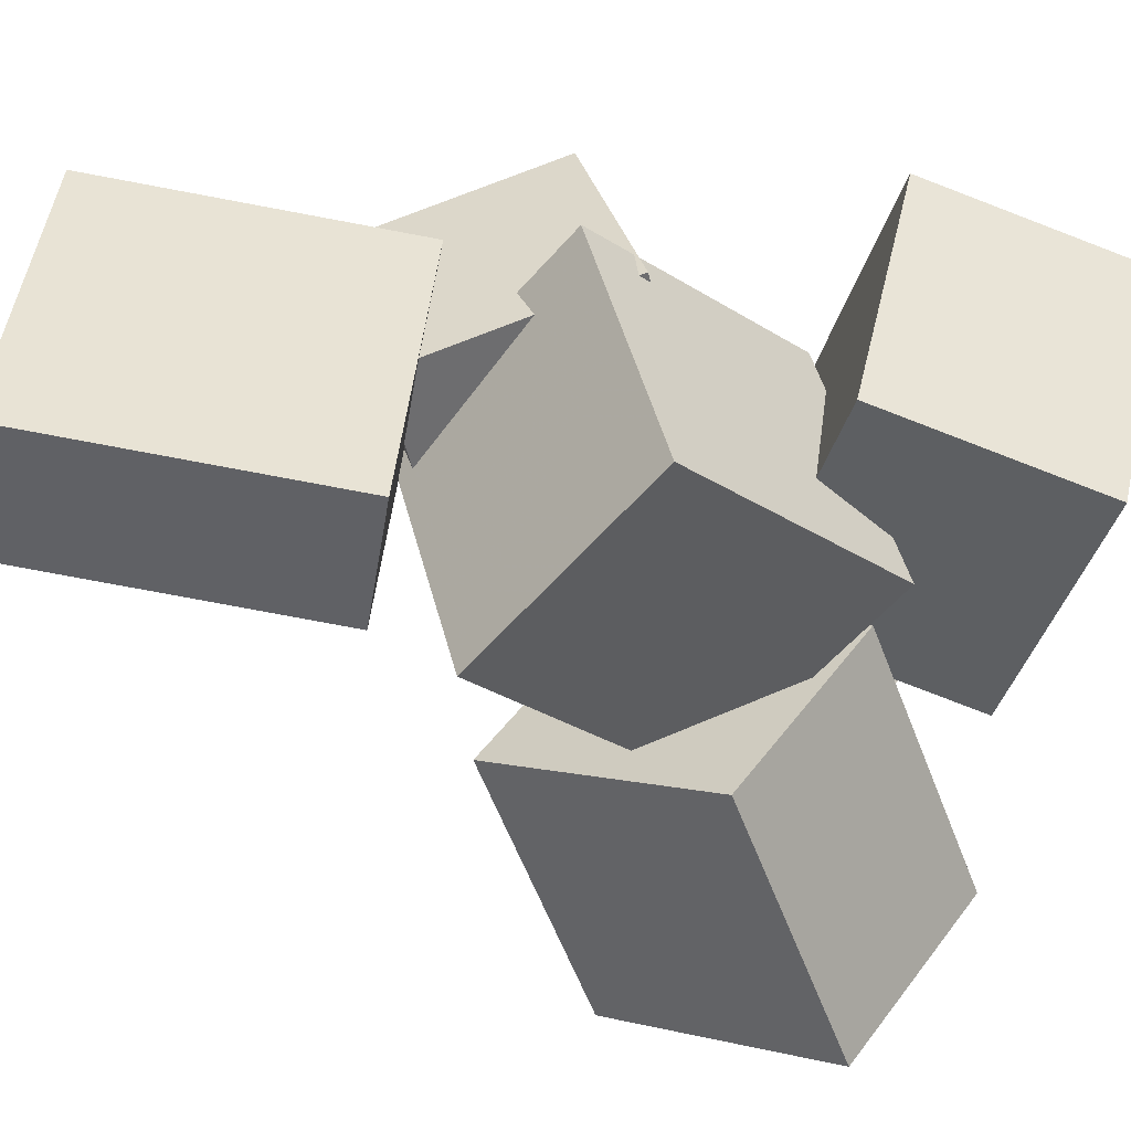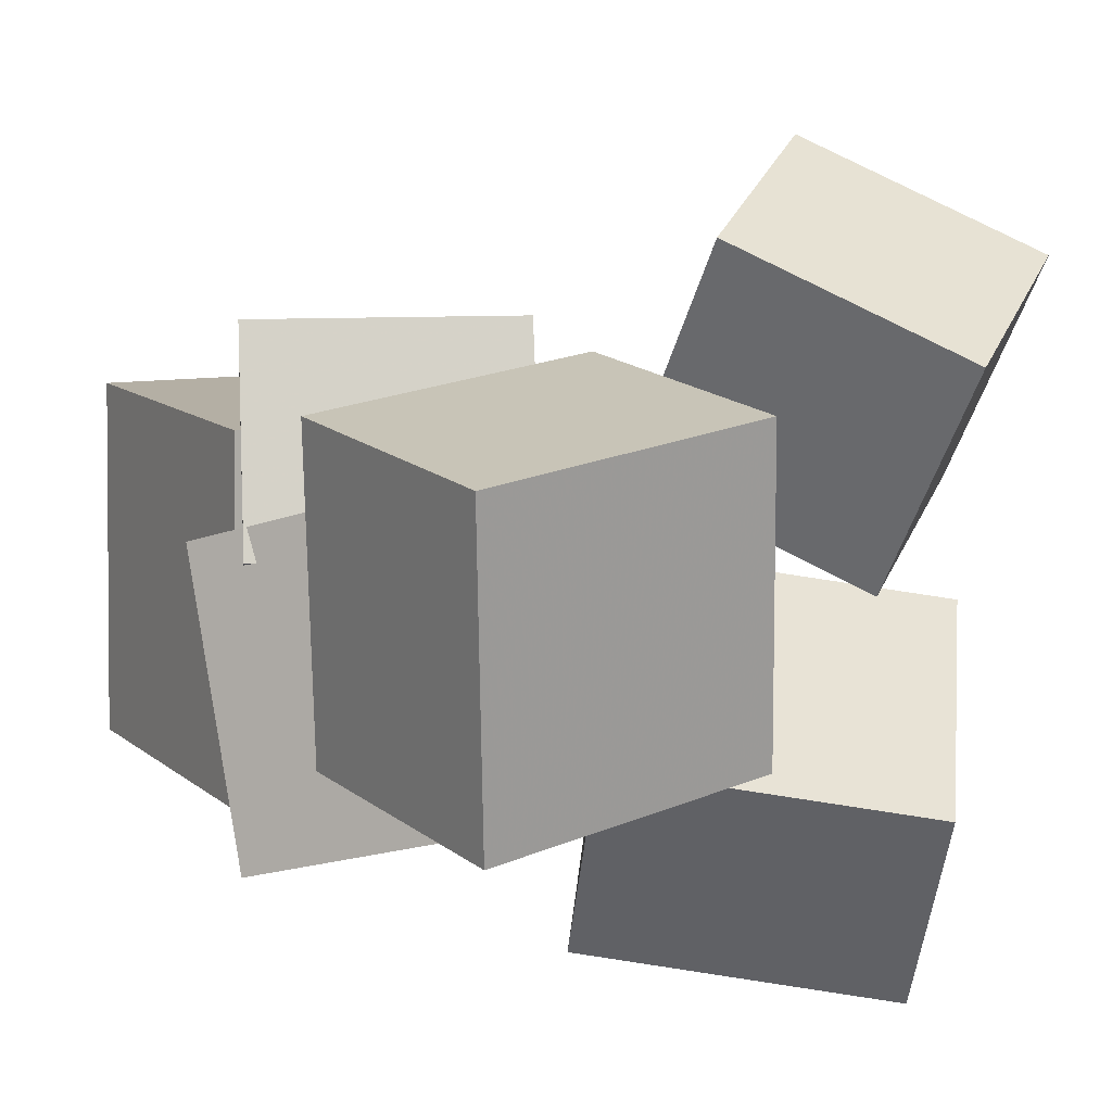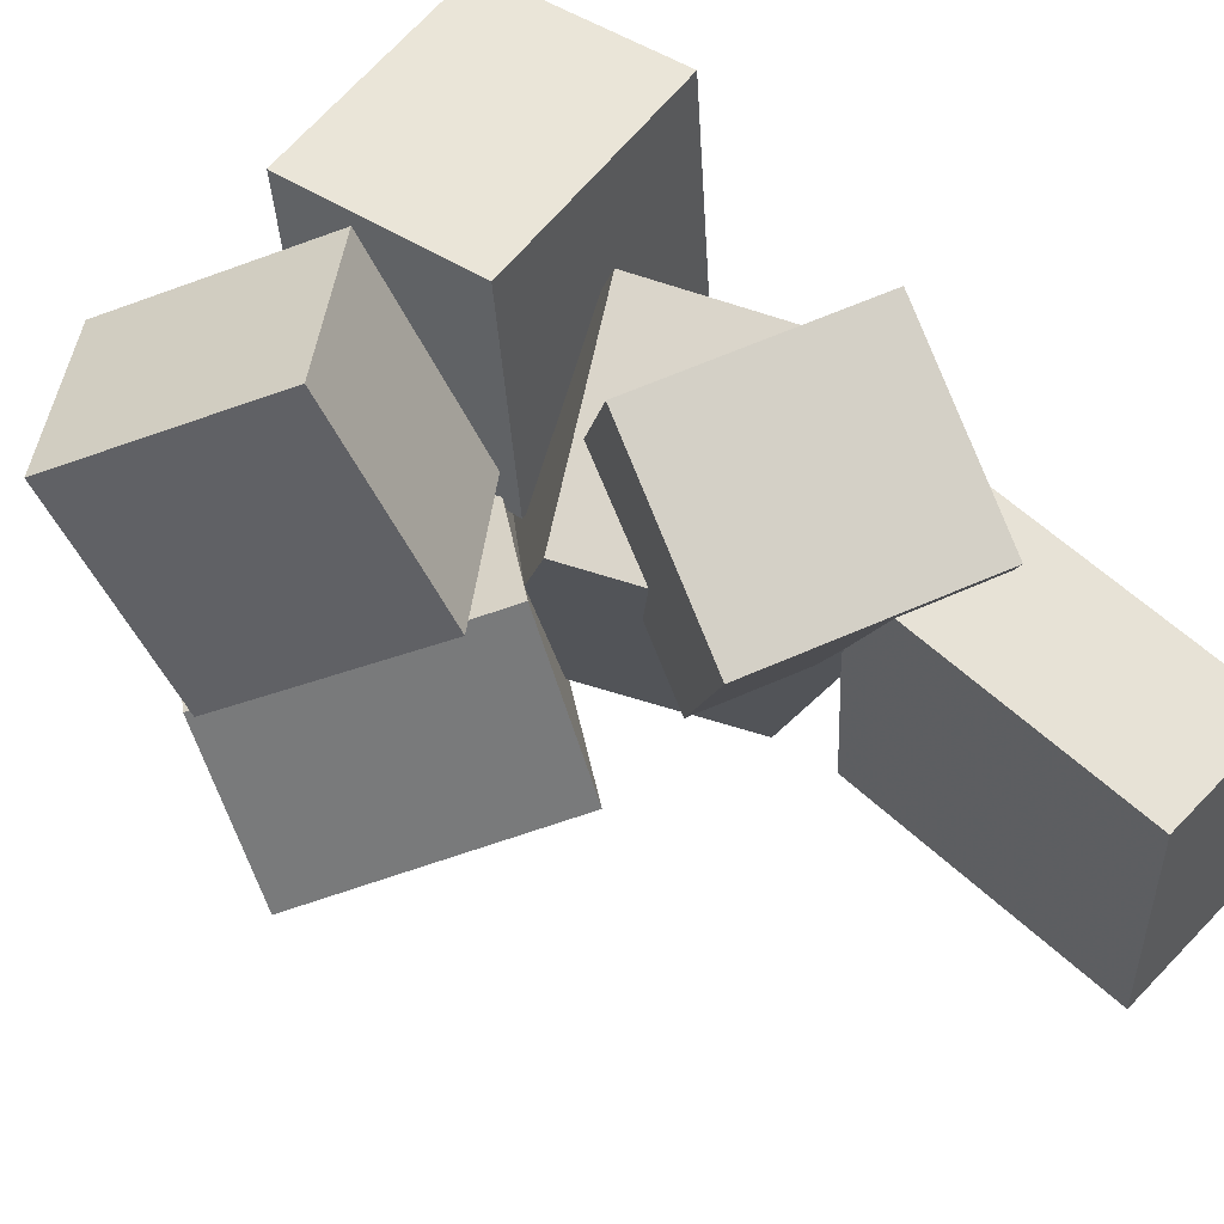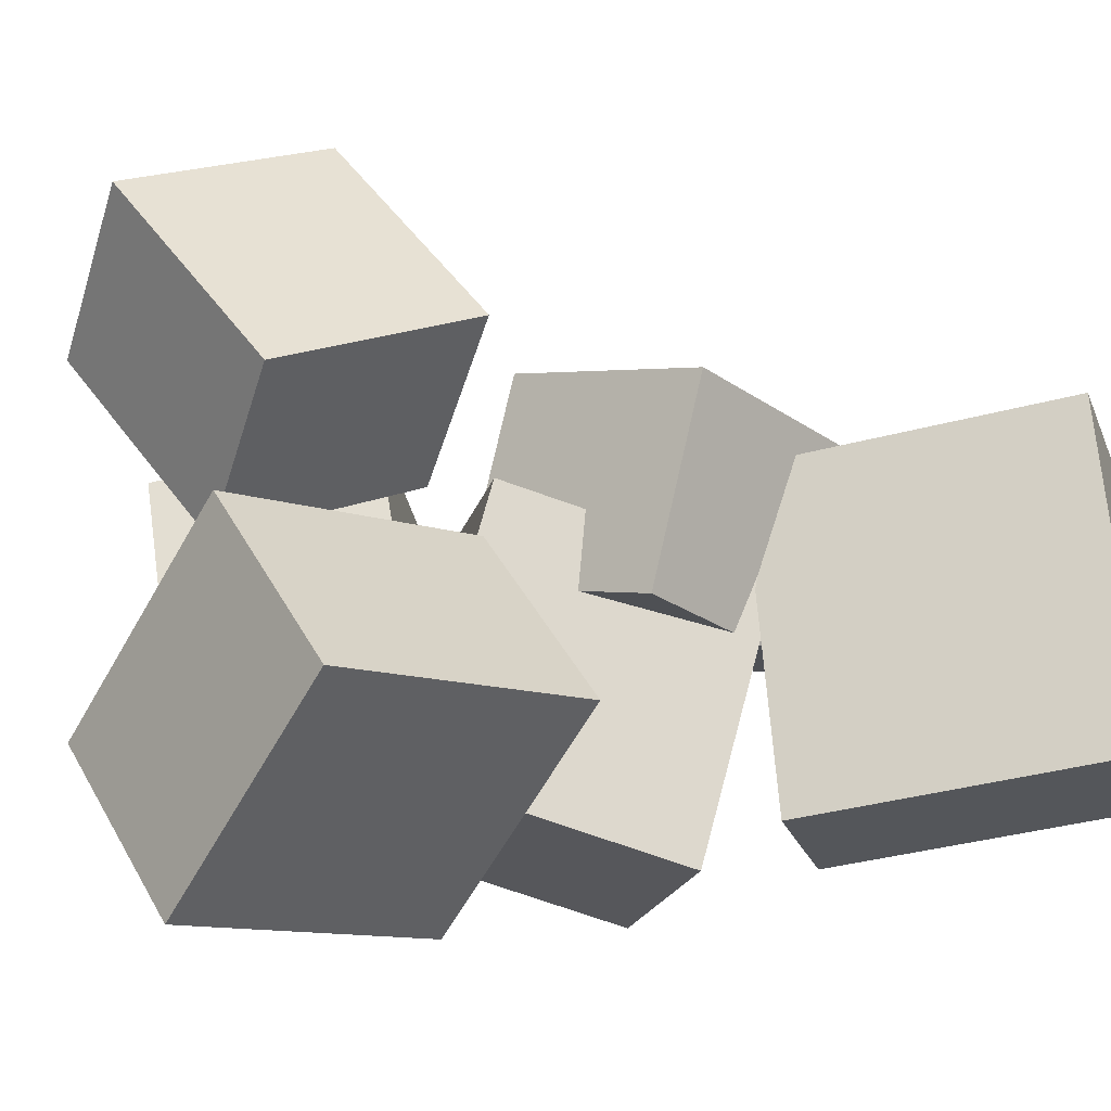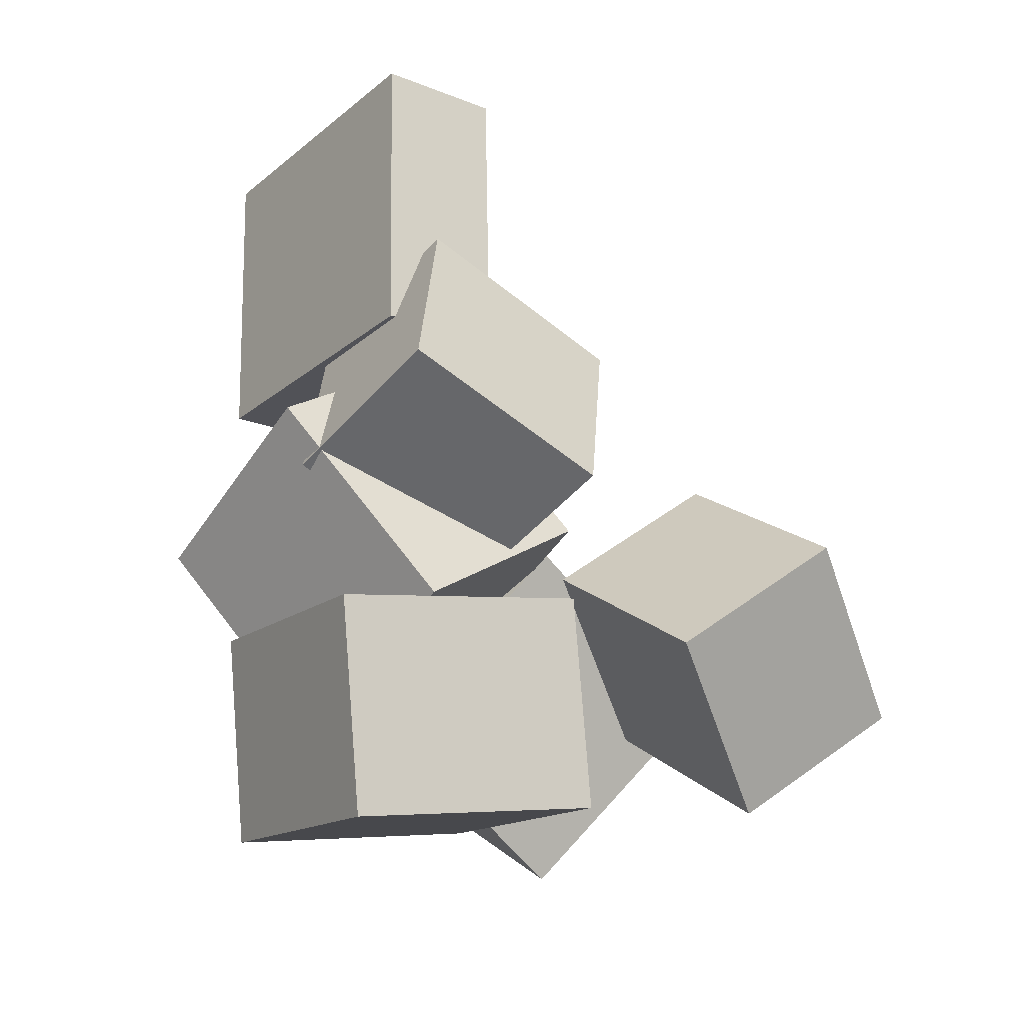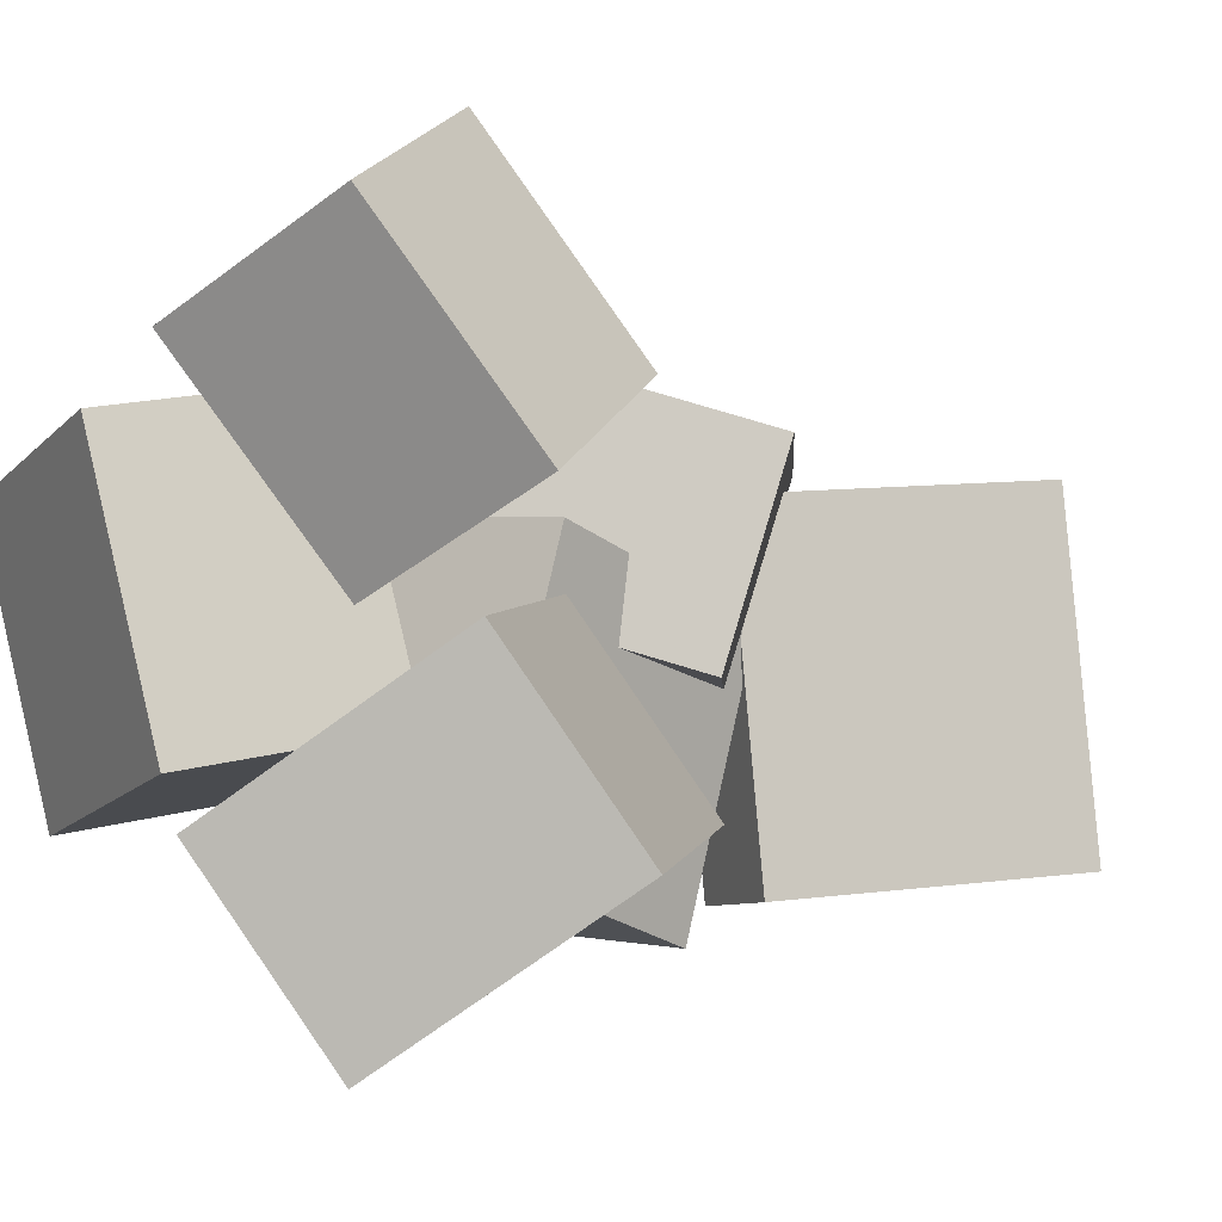
<metadata>
{"format":"obj","ext":"obj","renderer":"f3d","projection":"perspective","resolution":1024,"background":"white","views":[{"elev":-50.5,"azim":-94.4,"up":"+Z"},{"elev":6.3,"azim":-23.8,"up":"+Z"},{"elev":66.0,"azim":138.5,"up":"+Z"},{"elev":-23.3,"azim":112.8,"up":"+Z"},{"elev":-28.4,"azim":-37.1,"up":"+Y"},{"elev":-5.2,"azim":75.0,"up":"+Z"}]}
</metadata>
<code>
v -0.2038 0.1177 -0.1737
v -0.2081 0.09269 0.1146
v -0.227 0.3827 -0.1511
v -0.2313 0.3576 0.1373
v -0.08989 0.1275 -0.1712
v -0.09418 0.1025 0.1172
v -0.1131 0.3924 -0.1485
v -0.1174 0.3674 0.1398
f 1.0 7.0 5.0
f 1.0 3.0 7.0
f 1.0 4.0 3.0
f 1.0 2.0 4.0
f 3.0 8.0 7.0
f 3.0 4.0 8.0
f 5.0 7.0 8.0
f 5.0 8.0 6.0
f 1.0 5.0 6.0
f 1.0 6.0 2.0
f 2.0 6.0 8.0
f 2.0 8.0 4.0
v -0.1901 0.13 -0.02306
v -0.2473 -0.04626 0.03239
v -0.1766 0.1781 0.1437
v -0.2337 0.001804 0.1992
v 0.007662 0.06656 -0.0209
v -0.04949 -0.1097 0.03456
v 0.02125 0.1146 0.1459
v -0.0359 -0.06165 0.2014
f 9.0 15.0 13.0
f 9.0 11.0 15.0
f 9.0 12.0 11.0
f 9.0 10.0 12.0
f 11.0 16.0 15.0
f 11.0 12.0 16.0
f 13.0 15.0 16.0
f 13.0 16.0 14.0
f 9.0 13.0 14.0
f 9.0 14.0 10.0
f 10.0 14.0 16.0
f 10.0 16.0 12.0
v -0.123 -0.2317 -0.1307
v -0.142 -0.1731 0.09935
v -0.255 -0.05733 -0.186
v -0.274 0.00119 0.04409
v 0.04914 -0.1069 -0.1482
v 0.03011 -0.04838 0.08186
v -0.08283 0.06744 -0.2035
v -0.1019 0.126 0.02659
f 17.0 23.0 21.0
f 17.0 19.0 23.0
f 17.0 20.0 19.0
f 17.0 18.0 20.0
f 19.0 24.0 23.0
f 19.0 20.0 24.0
f 21.0 23.0 24.0
f 21.0 24.0 22.0
f 17.0 21.0 22.0
f 17.0 22.0 18.0
f 18.0 22.0 24.0
f 18.0 24.0 20.0
v 0.01379 -0.111 0.09236
v 0.02105 -0.237 0.257
v 0.1255 -0.01101 0.164
v 0.1328 -0.137 0.3286
v 0.1592 -0.213 0.007883
v 0.1665 -0.339 0.1725
v 0.2709 -0.113 0.07949
v 0.2782 -0.239 0.2441
f 25.0 31.0 29.0
f 25.0 27.0 31.0
f 25.0 28.0 27.0
f 25.0 26.0 28.0
f 27.0 32.0 31.0
f 27.0 28.0 32.0
f 29.0 31.0 32.0
f 29.0 32.0 30.0
f 25.0 29.0 30.0
f 25.0 30.0 26.0
f 26.0 30.0 32.0
f 26.0 32.0 28.0
v 0.1837 -0.2189 -0.2831
v -0.03284 -0.1152 -0.2476
v 0.2836 -0.05349 -0.1569
v 0.06711 0.0502 -0.1214
v 0.1601 -0.3198 -0.1322
v -0.05639 -0.2161 -0.09665
v 0.2601 -0.1544 -0.005985
v 0.04356 -0.05071 0.02957
f 33.0 39.0 37.0
f 33.0 35.0 39.0
f 33.0 36.0 35.0
f 33.0 34.0 36.0
f 35.0 40.0 39.0
f 35.0 36.0 40.0
f 37.0 39.0 40.0
f 37.0 40.0 38.0
f 33.0 37.0 38.0
f 33.0 38.0 34.0
f 34.0 38.0 40.0
f 34.0 40.0 36.0
v -0.1977 -0.3606 -0.1255
v -0.2238 -0.4119 0.1115
v -0.2421 -0.1801 -0.09125
v -0.2682 -0.2314 0.1458
v 0.02556 -0.3124 -0.09043
v -0.0005438 -0.3637 0.1466
v -0.0188 -0.1319 -0.05621
v -0.0449 -0.1832 0.1808
f 41.0 47.0 45.0
f 41.0 43.0 47.0
f 41.0 44.0 43.0
f 41.0 42.0 44.0
f 43.0 48.0 47.0
f 43.0 44.0 48.0
f 45.0 47.0 48.0
f 45.0 48.0 46.0
f 41.0 45.0 46.0
f 41.0 46.0 42.0
f 42.0 46.0 48.0
f 42.0 48.0 44.0

</code>
